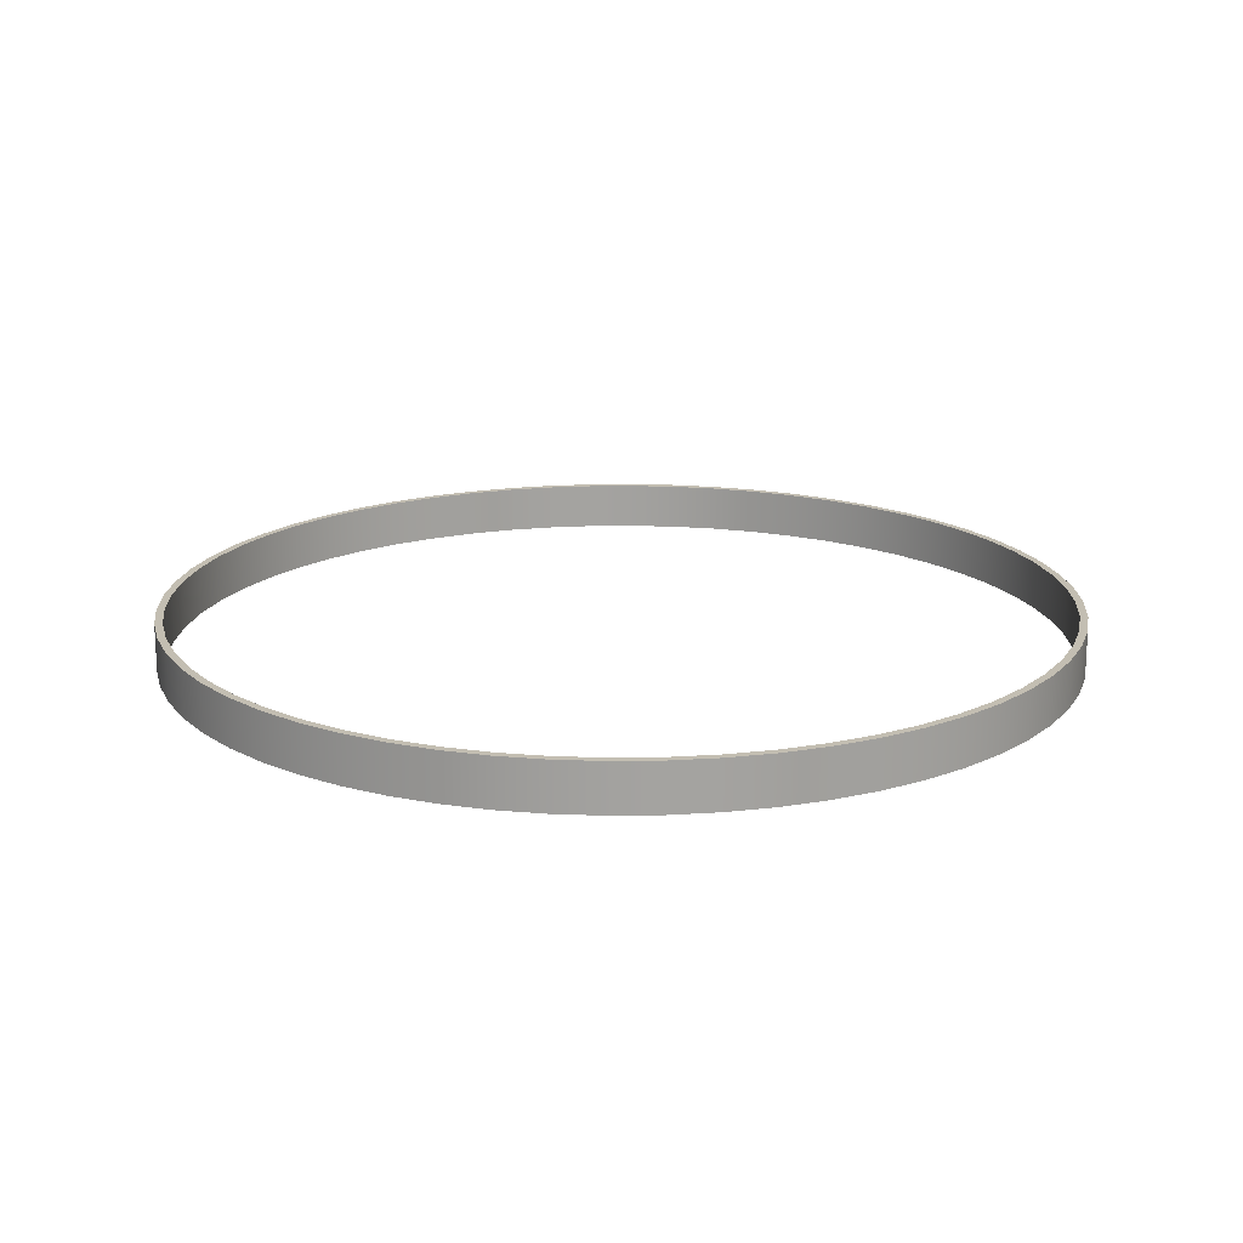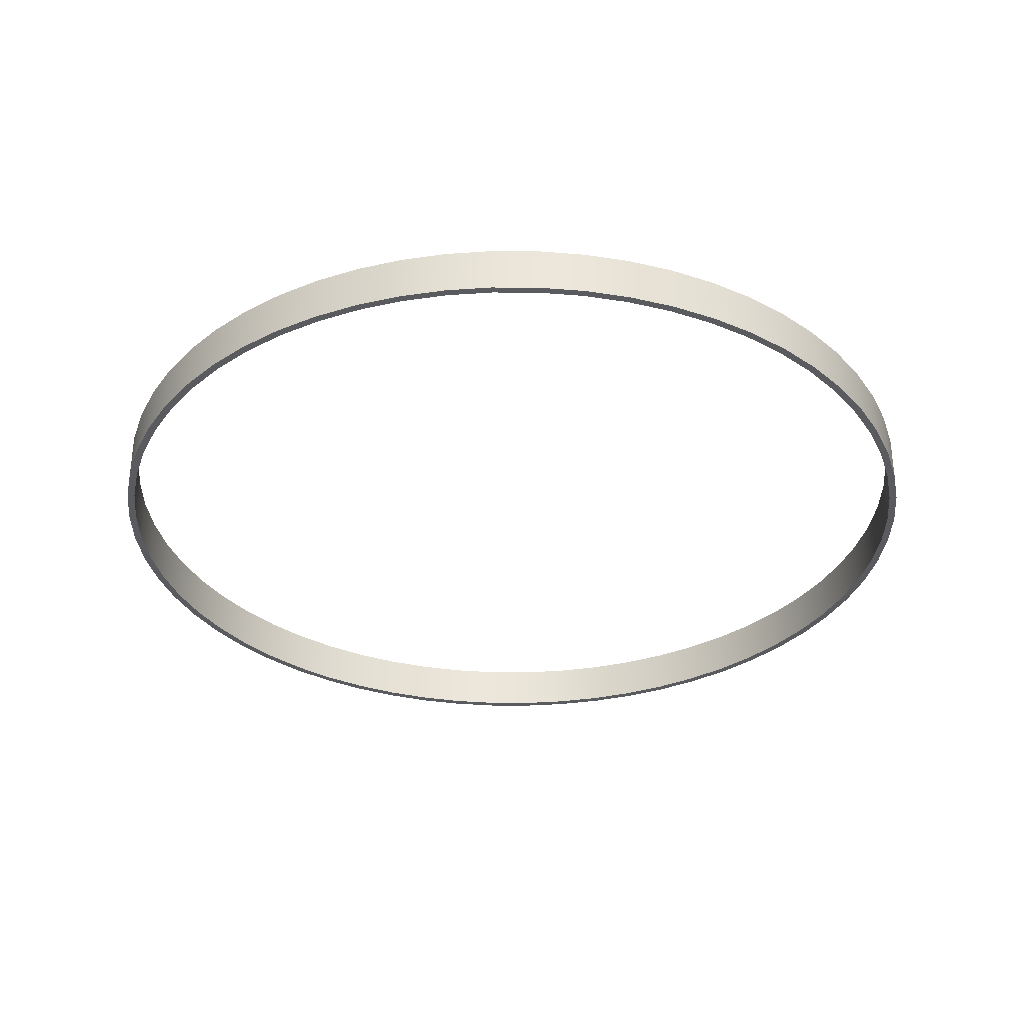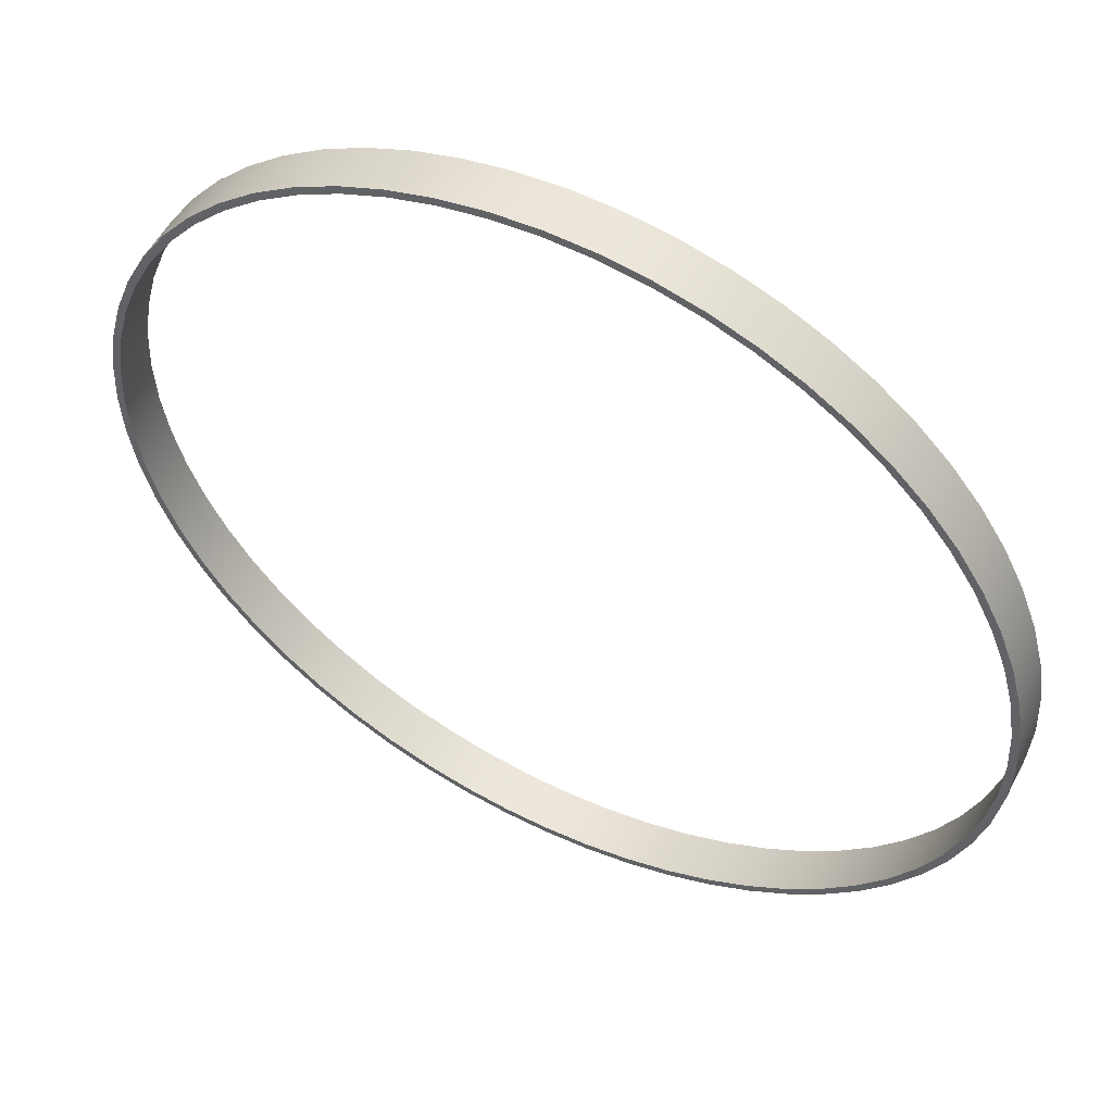
<metadata>
{"format":"obj","ext":"obj","renderer":"f3d","projection":"perspective","resolution":1024,"background":"white","views":[{"elev":17.5,"azim":91.5,"up":"+Z"},{"elev":-33.0,"azim":32.6,"up":"+Z"},{"elev":53.9,"azim":-152.9,"up":"+Y"}]}
</metadata>
<code>
v -5.6 -30.6 8
v -5.569 -31.19 8
v -5.478 -31.76 8
v -5.326 -32.33 8
v -5.116 -32.88 8
v -4.85 -33.4 8
v -4.53 -33.89 8
v -4.162 -34.35 8
v -3.747 -34.76 8
v -3.292 -35.13 8
v -2.8 -35.45 8
v -2.278 -35.72 8
v -1.73 -35.93 8
v -1.164 -36.08 8
v -0.5854 -36.17 8
v 8.297e-15 -36.2 8
v 0.5854 -36.17 8
v 1.164 -36.08 8
v 1.73 -35.93 8
v 2.278 -35.72 8
v 2.8 -35.45 8
v 3.292 -35.13 8
v 3.747 -34.76 8
v 4.162 -34.35 8
v 4.53 -33.89 8
v 4.85 -33.4 8
v 5.116 -32.88 8
v 5.326 -32.33 8
v 5.478 -31.76 8
v 5.569 -31.19 8
v 5.6 -30.6 8
v 5.569 -30.01 8
v 5.478 -29.44 8
v 5.326 -28.87 8
v 5.116 -28.32 8
v 4.85 -27.8 8
v 4.53 -27.31 8
v 4.162 -26.85 8
v 3.747 -26.44 8
v 3.292 -26.07 8
v 2.8 -25.75 8
v 2.278 -25.48 8
v 1.73 -25.27 8
v 1.164 -25.12 8
v 0.5854 -25.03 8
v 8.297e-15 -25 8
v -0.5854 -25.03 8
v -1.164 -25.12 8
v -1.73 -25.27 8
v -2.278 -25.48 8
v -2.8 -25.75 8
v -3.292 -26.07 8
v -3.747 -26.44 8
v -4.162 -26.85 8
v -4.53 -27.31 8
v -4.85 -27.8 8
v -5.116 -28.32 8
v -5.326 -28.87 8
v -5.478 -29.44 8
v -5.569 -30.01 8
v -5.6 -30.6 7.4
v -5.569 -30.01 7.4
v -5.478 -29.44 7.4
v -5.326 -28.87 7.4
v -5.116 -28.32 7.4
v -4.85 -27.8 7.4
v -4.53 -27.31 7.4
v -4.162 -26.85 7.4
v -3.747 -26.44 7.4
v -3.292 -26.07 7.4
v -2.8 -25.75 7.4
v -2.278 -25.48 7.4
v -1.73 -25.27 7.4
v -1.164 -25.12 7.4
v -0.5854 -25.03 7.4
v 8.297e-15 -25 7.4
v 0.5854 -25.03 7.4
v 1.164 -25.12 7.4
v 1.73 -25.27 7.4
v 2.278 -25.48 7.4
v 2.8 -25.75 7.4
v 3.292 -26.07 7.4
v 3.747 -26.44 7.4
v 4.162 -26.85 7.4
v 4.53 -27.31 7.4
v 4.85 -27.8 7.4
v 5.116 -28.32 7.4
v 5.326 -28.87 7.4
v 5.478 -29.44 7.4
v 5.569 -30.01 7.4
v 5.6 -30.6 7.4
v 5.569 -31.19 7.4
v 5.478 -31.76 7.4
v 5.326 -32.33 7.4
v 5.116 -32.88 7.4
v 4.85 -33.4 7.4
v 4.53 -33.89 7.4
v 4.162 -34.35 7.4
v 3.747 -34.76 7.4
v 3.292 -35.13 7.4
v 2.8 -35.45 7.4
v 2.278 -35.72 7.4
v 1.73 -35.93 7.4
v 1.164 -36.08 7.4
v 0.5854 -36.17 7.4
v 8.297e-15 -36.2 7.4
v -0.5854 -36.17 7.4
v -1.164 -36.08 7.4
v -1.73 -35.93 7.4
v -2.278 -35.72 7.4
v -2.8 -35.45 7.4
v -3.292 -35.13 7.4
v -3.747 -34.76 7.4
v -4.162 -34.35 7.4
v -4.53 -33.89 7.4
v -4.85 -33.4 7.4
v -5.116 -32.88 7.4
v -5.326 -32.33 7.4
v -5.478 -31.76 7.4
v -5.569 -31.19 7.4
v -5.6 -30.6 8
v -5.6 -30.6 7.4
v -5.7 -30.6 8
v -5.669 -30 8
v -5.575 -29.41 8
v -5.421 -28.84 8
v -5.207 -28.28 8
v -4.936 -27.75 8
v -4.611 -27.25 8
v -4.236 -26.79 8
v -3.814 -26.36 8
v -3.35 -25.99 8
v -2.85 -25.66 8
v -2.318 -25.39 8
v -1.761 -25.18 8
v -1.185 -25.02 8
v -0.5958 -24.93 8
v 8.303e-15 -24.9 8
v 0.5958 -24.93 8
v 1.185 -25.02 8
v 1.761 -25.18 8
v 2.318 -25.39 8
v 2.85 -25.66 8
v 3.35 -25.99 8
v 3.814 -26.36 8
v 4.236 -26.79 8
v 4.611 -27.25 8
v 4.936 -27.75 8
v 5.207 -28.28 8
v 5.421 -28.84 8
v 5.575 -29.41 8
v 5.669 -30 8
v 5.7 -30.6 8
v 5.669 -31.2 8
v 5.575 -31.79 8
v 5.421 -32.36 8
v 5.207 -32.92 8
v 4.936 -33.45 8
v 4.611 -33.95 8
v 4.236 -34.41 8
v 3.814 -34.84 8
v 3.35 -35.21 8
v 2.85 -35.54 8
v 2.318 -35.81 8
v 1.761 -36.02 8
v 1.185 -36.18 8
v 0.5958 -36.27 8
v 8.303e-15 -36.3 8
v -0.5958 -36.27 8
v -1.185 -36.18 8
v -1.761 -36.02 8
v -2.318 -35.81 8
v -2.85 -35.54 8
v -3.35 -35.21 8
v -3.814 -34.84 8
v -4.236 -34.41 8
v -4.611 -33.95 8
v -4.936 -33.45 8
v -5.207 -32.92 8
v -5.421 -32.36 8
v -5.575 -31.79 8
v -5.669 -31.2 8
v -5.7 -30.6 7.4
v -5.669 -31.2 7.4
v -5.575 -31.79 7.4
v -5.421 -32.36 7.4
v -5.207 -32.92 7.4
v -4.936 -33.45 7.4
v -4.611 -33.95 7.4
v -4.236 -34.41 7.4
v -3.814 -34.84 7.4
v -3.35 -35.21 7.4
v -2.85 -35.54 7.4
v -2.318 -35.81 7.4
v -1.761 -36.02 7.4
v -1.185 -36.18 7.4
v -0.5958 -36.27 7.4
v 8.303e-15 -36.3 7.4
v 0.5958 -36.27 7.4
v 1.185 -36.18 7.4
v 1.761 -36.02 7.4
v 2.318 -35.81 7.4
v 2.85 -35.54 7.4
v 3.35 -35.21 7.4
v 3.814 -34.84 7.4
v 4.236 -34.41 7.4
v 4.611 -33.95 7.4
v 4.936 -33.45 7.4
v 5.207 -32.92 7.4
v 5.421 -32.36 7.4
v 5.575 -31.79 7.4
v 5.669 -31.2 7.4
v 5.7 -30.6 7.4
v 5.669 -30 7.4
v 5.575 -29.41 7.4
v 5.421 -28.84 7.4
v 5.207 -28.28 7.4
v 4.936 -27.75 7.4
v 4.611 -27.25 7.4
v 4.236 -26.79 7.4
v 3.814 -26.36 7.4
v 3.35 -25.99 7.4
v 2.85 -25.66 7.4
v 2.318 -25.39 7.4
v 1.761 -25.18 7.4
v 1.185 -25.02 7.4
v 0.5958 -24.93 7.4
v 8.303e-15 -24.9 7.4
v -0.5958 -24.93 7.4
v -1.185 -25.02 7.4
v -1.761 -25.18 7.4
v -2.318 -25.39 7.4
v -2.85 -25.66 7.4
v -3.35 -25.99 7.4
v -3.814 -26.36 7.4
v -4.236 -26.79 7.4
v -4.611 -27.25 7.4
v -4.936 -27.75 7.4
v -5.207 -28.28 7.4
v -5.421 -28.84 7.4
v -5.575 -29.41 7.4
v -5.669 -30 7.4
v -5.7 -30.6 7.4
v -5.7 -30.6 8
v -5.6 -30.6 8
v -5.569 -30.01 8
v -5.478 -29.44 8
v -5.326 -28.87 8
v -5.116 -28.32 8
v -4.85 -27.8 8
v -4.53 -27.31 8
v -4.162 -26.85 8
v -3.747 -26.44 8
v -3.292 -26.07 8
v -2.8 -25.75 8
v -2.278 -25.48 8
v -1.73 -25.27 8
v -1.164 -25.12 8
v -0.5854 -25.03 8
v 8.297e-15 -25 8
v 0.5854 -25.03 8
v 1.164 -25.12 8
v 1.73 -25.27 8
v 2.278 -25.48 8
v 2.8 -25.75 8
v 3.292 -26.07 8
v 3.747 -26.44 8
v 4.162 -26.85 8
v 4.53 -27.31 8
v 4.85 -27.8 8
v 5.116 -28.32 8
v 5.326 -28.87 8
v 5.478 -29.44 8
v 5.569 -30.01 8
v 5.6 -30.6 8
v 5.569 -31.19 8
v 5.478 -31.76 8
v 5.326 -32.33 8
v 5.116 -32.88 8
v 4.85 -33.4 8
v 4.53 -33.89 8
v 4.162 -34.35 8
v 3.747 -34.76 8
v 3.292 -35.13 8
v 2.8 -35.45 8
v 2.278 -35.72 8
v 1.73 -35.93 8
v 1.164 -36.08 8
v 0.5854 -36.17 8
v 8.297e-15 -36.2 8
v -0.5854 -36.17 8
v -1.164 -36.08 8
v -1.73 -35.93 8
v -2.278 -35.72 8
v -2.8 -35.45 8
v -3.292 -35.13 8
v -3.747 -34.76 8
v -4.162 -34.35 8
v -4.53 -33.89 8
v -4.85 -33.4 8
v -5.116 -32.88 8
v -5.326 -32.33 8
v -5.478 -31.76 8
v -5.569 -31.19 8
v -5.7 -30.6 8
v -5.669 -31.2 8
v -5.575 -31.79 8
v -5.421 -32.36 8
v -5.207 -32.92 8
v -4.936 -33.45 8
v -4.611 -33.95 8
v -4.236 -34.41 8
v -3.814 -34.84 8
v -3.35 -35.21 8
v -2.85 -35.54 8
v -2.318 -35.81 8
v -1.761 -36.02 8
v -1.185 -36.18 8
v -0.5958 -36.27 8
v 8.303e-15 -36.3 8
v 0.5958 -36.27 8
v 1.185 -36.18 8
v 1.761 -36.02 8
v 2.318 -35.81 8
v 2.85 -35.54 8
v 3.35 -35.21 8
v 3.814 -34.84 8
v 4.236 -34.41 8
v 4.611 -33.95 8
v 4.936 -33.45 8
v 5.207 -32.92 8
v 5.421 -32.36 8
v 5.575 -31.79 8
v 5.669 -31.2 8
v 5.7 -30.6 8
v 5.669 -30 8
v 5.575 -29.41 8
v 5.421 -28.84 8
v 5.207 -28.28 8
v 4.936 -27.75 8
v 4.611 -27.25 8
v 4.236 -26.79 8
v 3.814 -26.36 8
v 3.35 -25.99 8
v 2.85 -25.66 8
v 2.318 -25.39 8
v 1.761 -25.18 8
v 1.185 -25.02 8
v 0.5958 -24.93 8
v 8.303e-15 -24.9 8
v -0.5958 -24.93 8
v -1.185 -25.02 8
v -1.761 -25.18 8
v -2.318 -25.39 8
v -2.85 -25.66 8
v -3.35 -25.99 8
v -3.814 -26.36 8
v -4.236 -26.79 8
v -4.611 -27.25 8
v -4.936 -27.75 8
v -5.207 -28.28 8
v -5.421 -28.84 8
v -5.575 -29.41 8
v -5.669 -30 8
v -5.6 -30.6 7.4
v -5.569 -31.19 7.4
v -5.478 -31.76 7.4
v -5.326 -32.33 7.4
v -5.116 -32.88 7.4
v -4.85 -33.4 7.4
v -4.53 -33.89 7.4
v -4.162 -34.35 7.4
v -3.747 -34.76 7.4
v -3.292 -35.13 7.4
v -2.8 -35.45 7.4
v -2.278 -35.72 7.4
v -1.73 -35.93 7.4
v -1.164 -36.08 7.4
v -0.5854 -36.17 7.4
v 8.297e-15 -36.2 7.4
v 0.5854 -36.17 7.4
v 1.164 -36.08 7.4
v 1.73 -35.93 7.4
v 2.278 -35.72 7.4
v 2.8 -35.45 7.4
v 3.292 -35.13 7.4
v 3.747 -34.76 7.4
v 4.162 -34.35 7.4
v 4.53 -33.89 7.4
v 4.85 -33.4 7.4
v 5.116 -32.88 7.4
v 5.326 -32.33 7.4
v 5.478 -31.76 7.4
v 5.569 -31.19 7.4
v 5.6 -30.6 7.4
v 5.569 -30.01 7.4
v 5.478 -29.44 7.4
v 5.326 -28.87 7.4
v 5.116 -28.32 7.4
v 4.85 -27.8 7.4
v 4.53 -27.31 7.4
v 4.162 -26.85 7.4
v 3.747 -26.44 7.4
v 3.292 -26.07 7.4
v 2.8 -25.75 7.4
v 2.278 -25.48 7.4
v 1.73 -25.27 7.4
v 1.164 -25.12 7.4
v 0.5854 -25.03 7.4
v 8.297e-15 -25 7.4
v -0.5854 -25.03 7.4
v -1.164 -25.12 7.4
v -1.73 -25.27 7.4
v -2.278 -25.48 7.4
v -2.8 -25.75 7.4
v -3.292 -26.07 7.4
v -3.747 -26.44 7.4
v -4.162 -26.85 7.4
v -4.53 -27.31 7.4
v -4.85 -27.8 7.4
v -5.116 -28.32 7.4
v -5.326 -28.87 7.4
v -5.478 -29.44 7.4
v -5.569 -30.01 7.4
v -5.7 -30.6 7.4
v -5.669 -30 7.4
v -5.575 -29.41 7.4
v -5.421 -28.84 7.4
v -5.207 -28.28 7.4
v -4.936 -27.75 7.4
v -4.611 -27.25 7.4
v -4.236 -26.79 7.4
v -3.814 -26.36 7.4
v -3.35 -25.99 7.4
v -2.85 -25.66 7.4
v -2.318 -25.39 7.4
v -1.761 -25.18 7.4
v -1.185 -25.02 7.4
v -0.5958 -24.93 7.4
v 8.303e-15 -24.9 7.4
v 0.5958 -24.93 7.4
v 1.185 -25.02 7.4
v 1.761 -25.18 7.4
v 2.318 -25.39 7.4
v 2.85 -25.66 7.4
v 3.35 -25.99 7.4
v 3.814 -26.36 7.4
v 4.236 -26.79 7.4
v 4.611 -27.25 7.4
v 4.936 -27.75 7.4
v 5.207 -28.28 7.4
v 5.421 -28.84 7.4
v 5.575 -29.41 7.4
v 5.669 -30 7.4
v 5.7 -30.6 7.4
v 5.669 -31.2 7.4
v 5.575 -31.79 7.4
v 5.421 -32.36 7.4
v 5.207 -32.92 7.4
v 4.936 -33.45 7.4
v 4.611 -33.95 7.4
v 4.236 -34.41 7.4
v 3.814 -34.84 7.4
v 3.35 -35.21 7.4
v 2.85 -35.54 7.4
v 2.318 -35.81 7.4
v 1.761 -36.02 7.4
v 1.185 -36.18 7.4
v 0.5958 -36.27 7.4
v 8.303e-15 -36.3 7.4
v -0.5958 -36.27 7.4
v -1.185 -36.18 7.4
v -1.761 -36.02 7.4
v -2.318 -35.81 7.4
v -2.85 -35.54 7.4
v -3.35 -35.21 7.4
v -3.814 -34.84 7.4
v -4.236 -34.41 7.4
v -4.611 -33.95 7.4
v -4.936 -33.45 7.4
v -5.207 -32.92 7.4
v -5.421 -32.36 7.4
v -5.575 -31.79 7.4
v -5.669 -31.2 7.4
g 50862fdc-e2f5-11ea-95f2-54bf646e7e1f
f 2 120 1
f 1 120 122
f 121 61 60
f 60 61 62
f 60 62 59
f 59 62 63
f 59 63 58
f 58 63 64
f 58 64 57
f 57 64 65
f 57 65 56
f 56 65 66
f 56 66 55
f 55 66 67
f 55 67 54
f 54 67 68
f 54 68 53
f 53 68 69
f 53 69 52
f 52 69 70
f 52 70 51
f 51 70 71
f 51 71 50
f 50 71 72
f 50 72 49
f 49 72 73
f 49 73 48
f 48 73 74
f 48 74 47
f 47 74 75
f 47 75 46
f 46 75 76
f 46 76 45
f 45 76 77
f 45 77 44
f 44 77 78
f 44 78 43
f 43 78 79
f 43 79 42
f 42 79 80
f 42 80 41
f 41 80 81
f 41 81 40
f 40 81 82
f 40 82 39
f 39 82 83
f 39 83 38
f 38 83 84
f 38 84 37
f 37 84 85
f 37 85 36
f 36 85 86
f 36 86 35
f 35 86 87
f 35 87 34
f 34 87 88
f 34 88 33
f 33 88 89
f 33 89 32
f 32 89 90
f 32 90 31
f 31 90 91
f 31 91 30
f 30 91 92
f 30 92 29
f 29 92 93
f 29 93 28
f 28 93 94
f 28 94 27
f 27 94 95
f 27 95 26
f 26 95 96
f 26 96 25
f 25 96 97
f 25 97 24
f 24 97 98
f 24 98 23
f 23 98 99
f 23 99 22
f 22 99 100
f 22 100 21
f 21 100 101
f 21 101 20
f 20 101 102
f 20 102 19
f 19 102 103
f 19 103 18
f 18 103 104
f 18 104 17
f 17 104 105
f 17 105 16
f 16 105 106
f 16 106 15
f 15 106 107
f 15 107 14
f 14 107 108
f 14 108 13
f 13 108 109
f 13 109 12
f 12 109 110
f 12 110 11
f 11 110 111
f 11 111 10
f 10 111 112
f 10 112 9
f 9 112 113
f 9 113 8
f 8 113 114
f 8 114 7
f 7 114 115
f 7 115 6
f 6 115 116
f 6 116 5
f 5 116 117
f 5 117 4
f 4 117 118
f 4 118 3
f 3 118 119
f 3 119 2
f 2 119 120
g 508b5ff0-e2f5-11ea-9dba-54bf646e7e1f
f 124 242 123
f 123 242 243
f 244 183 182
f 182 183 184
f 182 184 181
f 181 184 185
f 181 185 180
f 180 185 186
f 180 186 179
f 179 186 187
f 179 187 178
f 178 187 188
f 178 188 177
f 177 188 189
f 177 189 176
f 176 189 190
f 176 190 175
f 175 190 191
f 175 191 174
f 174 191 192
f 174 192 173
f 173 192 193
f 173 193 172
f 172 193 194
f 172 194 171
f 171 194 195
f 171 195 170
f 170 195 196
f 170 196 169
f 169 196 197
f 169 197 168
f 168 197 198
f 168 198 167
f 167 198 199
f 167 199 166
f 166 199 200
f 166 200 165
f 165 200 201
f 165 201 164
f 164 201 202
f 164 202 163
f 163 202 203
f 163 203 162
f 162 203 204
f 162 204 161
f 161 204 205
f 161 205 160
f 160 205 206
f 160 206 159
f 159 206 207
f 159 207 158
f 158 207 208
f 158 208 157
f 157 208 209
f 157 209 156
f 156 209 210
f 156 210 155
f 155 210 211
f 155 211 154
f 154 211 212
f 154 212 153
f 153 212 213
f 153 213 152
f 152 213 214
f 152 214 151
f 151 214 215
f 151 215 150
f 150 215 216
f 150 216 149
f 149 216 217
f 149 217 148
f 148 217 218
f 148 218 147
f 147 218 219
f 147 219 146
f 146 219 220
f 146 220 145
f 145 220 221
f 145 221 144
f 144 221 222
f 144 222 143
f 143 222 223
f 143 223 142
f 142 223 224
f 142 224 141
f 141 224 225
f 141 225 140
f 140 225 226
f 140 226 139
f 139 226 227
f 139 227 138
f 138 227 228
f 138 228 137
f 137 228 229
f 137 229 136
f 136 229 230
f 136 230 135
f 135 230 231
f 135 231 134
f 134 231 232
f 134 232 133
f 133 232 233
f 133 233 132
f 132 233 234
f 132 234 131
f 131 234 235
f 131 235 130
f 130 235 236
f 130 236 129
f 129 236 237
f 129 237 128
f 128 237 238
f 128 238 127
f 127 238 239
f 127 239 126
f 126 239 240
f 126 240 125
f 125 240 241
f 125 241 124
f 124 241 242
g 508fcca2-e2f5-11ea-816e-54bf646e7e1f
f 304 245 305
f 305 245 246
f 305 246 364
f 364 246 247
f 364 247 363
f 363 247 248
f 363 248 362
f 362 248 249
f 362 249 361
f 361 249 250
f 361 250 360
f 360 250 251
f 360 251 359
f 359 251 252
f 359 252 358
f 358 252 253
f 358 253 357
f 357 253 254
f 357 254 356
f 356 254 255
f 356 255 355
f 355 255 256
f 355 256 354
f 354 256 257
f 354 257 353
f 353 257 258
f 353 258 352
f 352 258 259
f 352 259 351
f 351 259 260
f 351 260 350
f 350 260 349
f 349 260 261
f 349 261 348
f 348 261 262
f 348 262 347
f 347 262 263
f 347 263 346
f 346 263 264
f 346 264 345
f 345 264 265
f 345 265 344
f 344 265 266
f 344 266 343
f 343 266 267
f 343 267 342
f 342 267 268
f 342 268 341
f 341 268 269
f 341 269 340
f 340 269 270
f 340 270 339
f 339 270 271
f 339 271 338
f 338 271 272
f 338 272 337
f 337 272 273
f 337 273 336
f 336 273 274
f 336 274 335
f 335 274 275
f 335 275 334
f 334 275 276
f 334 276 277
f 334 277 333
f 333 277 278
f 333 278 332
f 332 278 279
f 332 279 331
f 331 279 280
f 331 280 330
f 330 280 281
f 330 281 329
f 329 281 282
f 329 282 328
f 328 282 283
f 328 283 327
f 327 283 284
f 327 284 326
f 326 284 285
f 326 285 325
f 325 285 286
f 325 286 324
f 324 286 287
f 324 287 323
f 323 287 288
f 323 288 322
f 322 288 289
f 322 289 321
f 321 289 290
f 321 290 320
f 320 290 319
f 319 290 291
f 319 291 318
f 318 291 292
f 318 292 317
f 317 292 293
f 317 293 316
f 316 293 294
f 316 294 315
f 315 294 295
f 315 295 314
f 314 295 296
f 314 296 313
f 313 296 297
f 313 297 312
f 312 297 298
f 312 298 311
f 311 298 299
f 311 299 310
f 310 299 300
f 310 300 309
f 309 300 301
f 309 301 308
f 308 301 302
f 308 302 307
f 307 302 303
f 307 303 306
f 306 303 304
f 306 304 305
g 5093eb50-e2f5-11ea-9840-54bf646e7e1f
f 366 484 365
f 365 484 425
f 365 425 424
f 424 425 426
f 424 426 423
f 423 426 427
f 423 427 422
f 422 427 428
f 422 428 421
f 421 428 429
f 421 429 420
f 420 429 430
f 420 430 419
f 419 430 431
f 419 431 418
f 418 431 432
f 418 432 417
f 417 432 433
f 417 433 416
f 416 433 434
f 416 434 415
f 415 434 435
f 415 435 414
f 414 435 436
f 414 436 413
f 413 436 437
f 413 437 412
f 412 437 438
f 412 438 411
f 411 438 439
f 411 439 410
f 410 439 440
f 410 440 441
f 366 367 484
f 484 367 483
f 483 367 368
f 483 368 482
f 482 368 369
f 482 369 481
f 481 369 370
f 481 370 480
f 480 370 371
f 480 371 479
f 479 371 372
f 479 372 478
f 478 372 373
f 478 373 477
f 477 373 374
f 477 374 476
f 476 374 375
f 476 375 475
f 475 375 376
f 475 376 474
f 474 376 377
f 474 377 473
f 473 377 378
f 473 378 472
f 472 378 379
f 472 379 471
f 471 379 380
f 471 380 470
f 470 380 469
f 469 380 381
f 469 381 468
f 468 381 382
f 468 382 467
f 467 382 383
f 467 383 466
f 466 383 384
f 466 384 465
f 465 384 385
f 465 385 464
f 464 385 386
f 464 386 463
f 463 386 387
f 463 387 462
f 462 387 388
f 462 388 461
f 461 388 389
f 461 389 460
f 460 389 390
f 460 390 459
f 459 390 391
f 459 391 458
f 458 391 392
f 458 392 457
f 457 392 393
f 457 393 456
f 456 393 394
f 456 394 455
f 455 394 395
f 455 395 396
f 455 396 454
f 454 396 397
f 454 397 453
f 453 397 398
f 453 398 452
f 452 398 399
f 452 399 451
f 451 399 400
f 451 400 450
f 450 400 401
f 450 401 449
f 449 401 402
f 449 402 448
f 448 402 403
f 448 403 447
f 447 403 404
f 447 404 446
f 446 404 405
f 446 405 445
f 445 405 406
f 445 406 444
f 444 406 407
f 444 407 443
f 443 407 408
f 443 408 442
f 442 408 409
f 442 409 441
f 441 409 410

</code>
